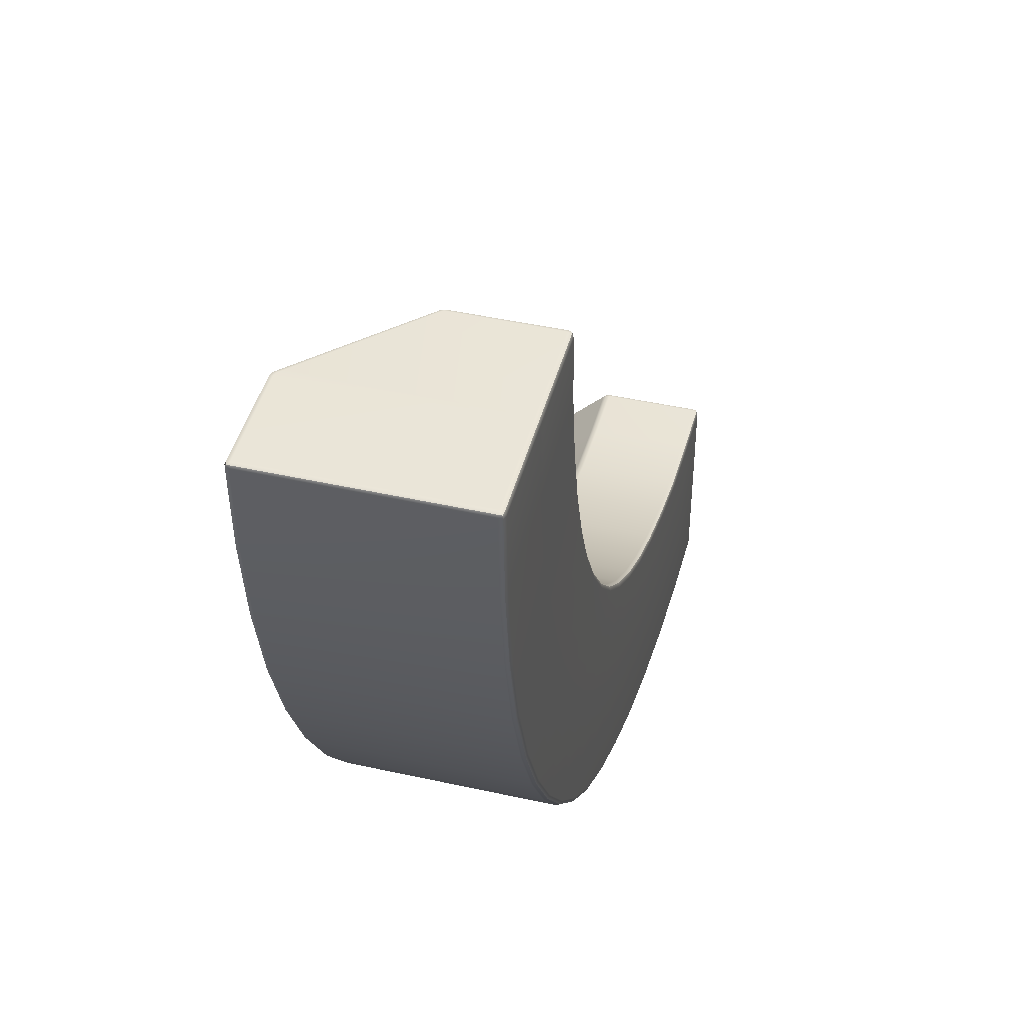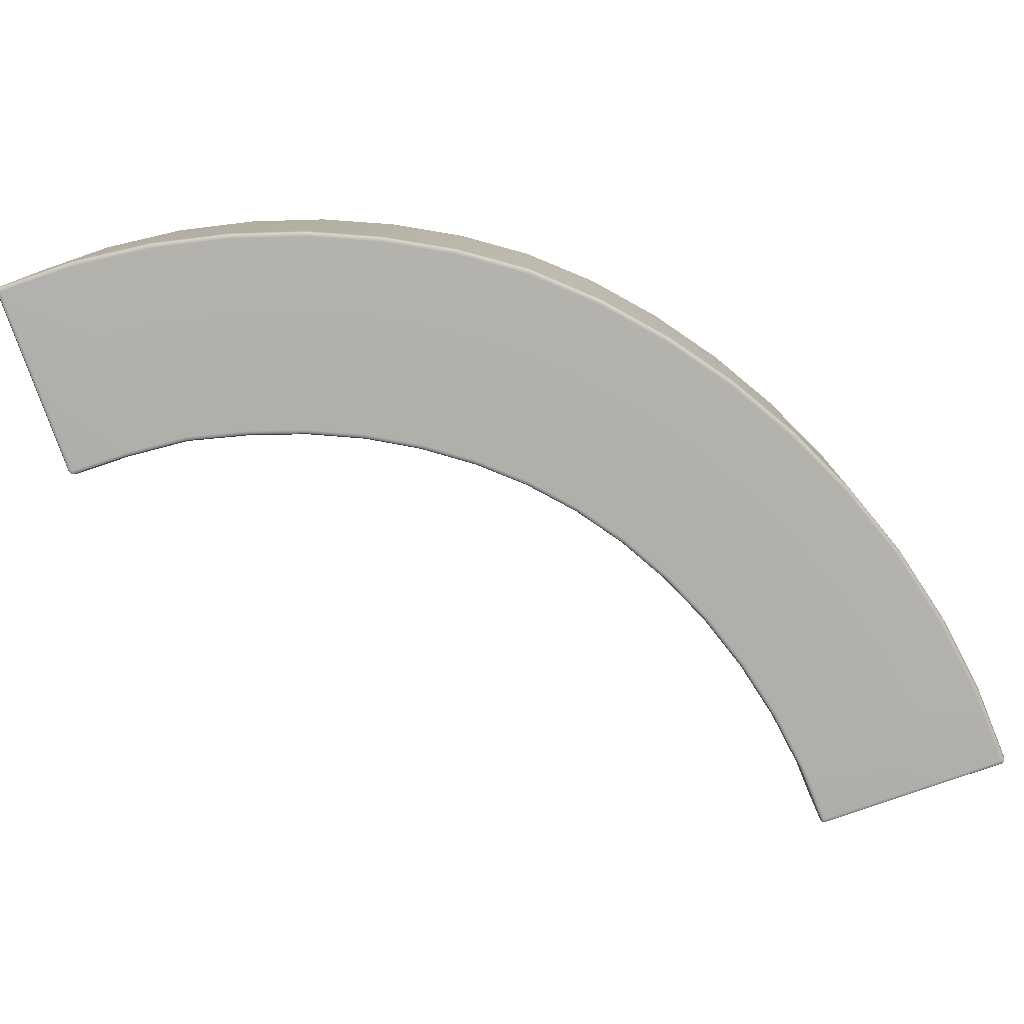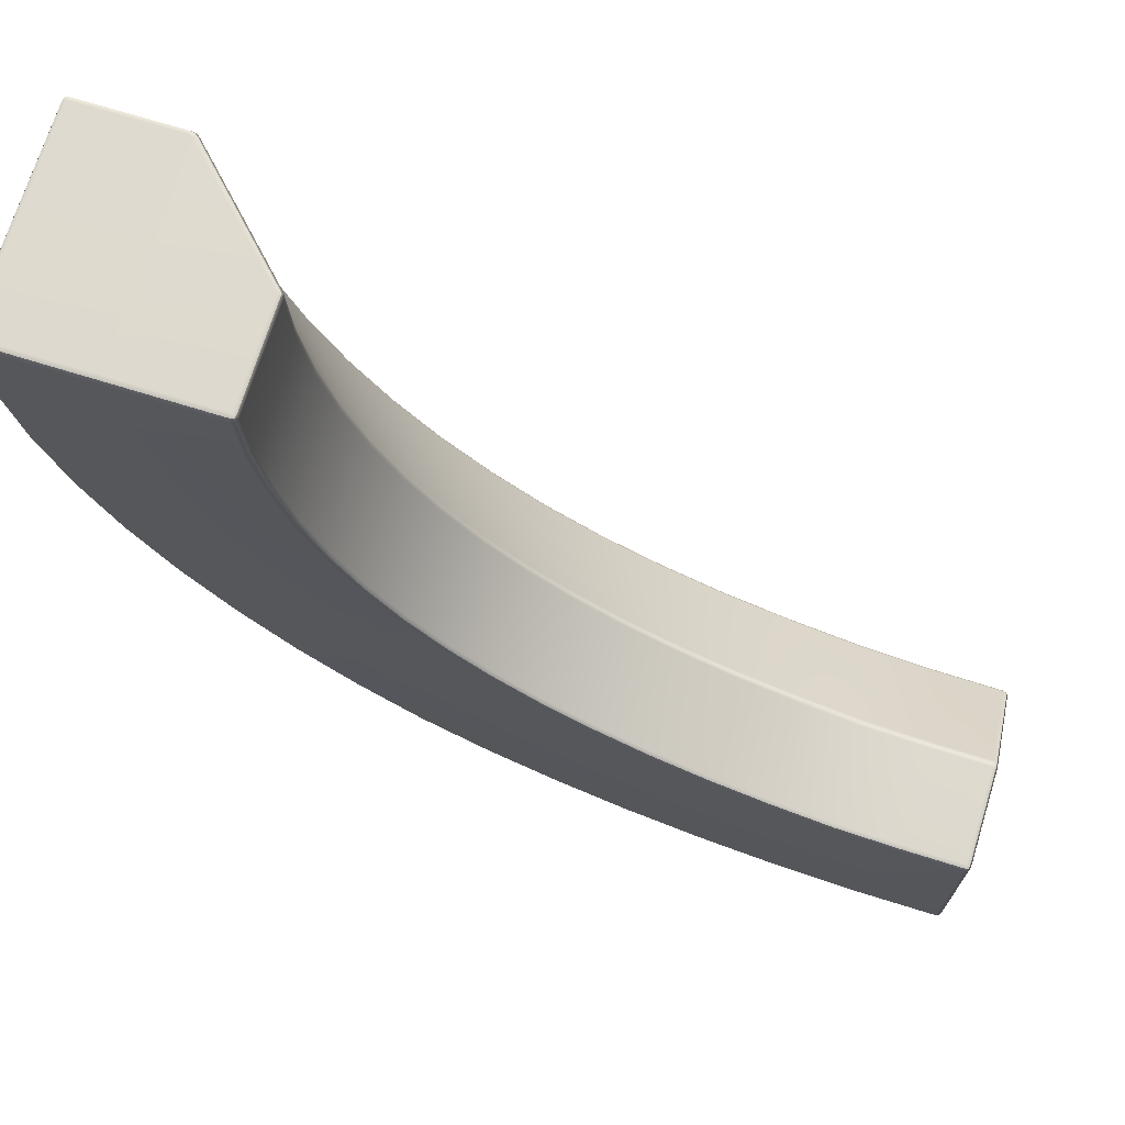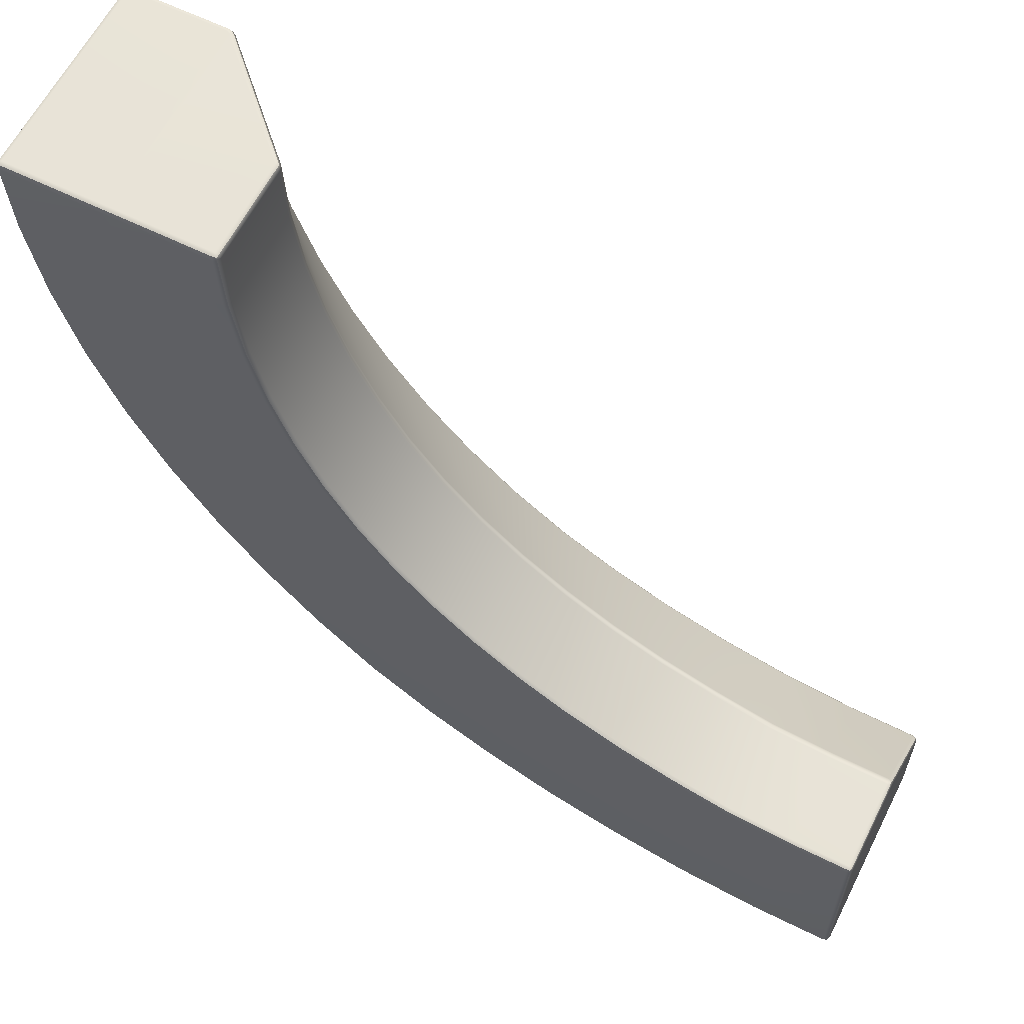
<metadata>
{"format":"obj","ext":"obj","renderer":"f3d","projection":"perspective","resolution":1024,"background":"white","views":[{"elev":44.4,"azim":-75.3,"up":"+Z"},{"elev":-78.7,"azim":-160.6,"up":"+Y"},{"elev":71.1,"azim":17.2,"up":"+Z"},{"elev":61.5,"azim":26.7,"up":"+Z"}]}
</metadata>
<code>
g default
v 2.975 0.9927 -3.993
v 2.975 1 -3.975
v 2.993 0.9927 -3.975
v 3 0.975 -3.975
v 2.993 0.975 -3.993
v 2.975 0.975 -4
v 2.975 0.9965 -3.504
v 2.975 0.9867 -3.489
v 2.993 0.9751 -3.488
v 3 0.947 -3.485
v 3 0.967 -3.503
v 3 0.9749 -3.521
v 2.993 0.9927 -3.521
v 2.975 1 -3.522
v 2.974 0.4985 -3.003
v 2.975 0.4804 -3
v 2.993 0.4815 -3.008
v 3 0.4901 -3.024
v 2.993 0.5073 -3.019
v 2.974 0.5139 -3.014
v 2.975 0.007313 -3.993
v 2.975 0.02497 -4
v 2.993 0.02501 -3.993
v 3 0.02505 -3.975
v 2.993 0.007337 -3.975
v 2.975 0 -3.975
v 2.975 0 -3.503
v 2.975 0 -3.52
v 2.993 0.007313 -3.521
v 3 0.02497 -3.521
v 3 0.02497 -3.503
v 3 0.02497 -3.486
v 2.993 0.007313 -3.485
v 2.975 0 -3.485
v 2.975 0.007313 -3.007
v 2.975 0 -3.025
v 2.993 0.007313 -3.025
v 3 0.02497 -3.025
v 2.993 0.02497 -3.007
v 2.975 0.02497 -3
v 0.219 1 -2.944
v 0.2064 0.9927 -2.957
v 0.2011 0.975 -2.962
v 0.4845 0.975 -3.216
v 0.4891 0.9927 -3.21
v 0.5001 1 -3.197
v 0.5362 0.9865 -2.568
v 0.5262 0.9965 -2.579
v 0.5138 1 -2.592
v 0.7804 0.9866 -2.789
v 0.7715 0.9965 -2.801
v 0.7606 1 -2.815
v 0.8526 0.4809 -2.195
v 0.8504 0.4985 -2.198
v 0.8439 0.5135 -2.206
v 1.061 0.4808 -2.38
v 1.059 0.4985 -2.383
v 1.053 0.5134 -2.392
v 2.595 0.02497 -3.997
v 2.596 0.007313 -3.99
v 2.597 0 -3.972
v 2.644 0 -3.479
v 2.643 0 -3.497
v 2.642 0 -3.514
v 2.69 0.02497 -2.996
v 2.69 0.007313 -3.003
v 2.689 0 -3.021
v -0.9915 0.007313 -0.02495
v -0.9738 0 -0.02497
v -0.9747 0.007313 -0.007312
v -0.975 0.02497 0
v -0.9922 0.02497 -0.00738
v -0.9988 0.02497 -0.02494
v -0.4988 0 -0.02497
v -0.4811 0 -0.02499
v -0.482 0.007313 -0.007318
v -0.4823 0.02497 0
v -0.5 0.02497 0
v -0.5177 0.02497 0
v -0.5173 0.007313 -0.007308
v -0.5164 0 -0.02495
v -0.006096 0.007313 -0.02495
v 0.001225 0.02497 -0.02494
v -0.006712 0.02466 -0.00723
v -0.02438 0.02438 0
v -0.02434 0.007138 -0.007318
v -0.02377 0 -0.02497
v -0.9915 0.9927 -0.02496
v -0.9988 0.975 -0.02494
v -0.9921 0.9747 -0.007378
v -0.9744 0.9744 0
v -0.9743 0.9925 -0.007318
v -0.9738 1 -0.02497
v -0.5002 0.9965 -0.02453
v -0.5178 1 -0.02475
v -0.5179 0.9927 -0.007256
v -0.5176 0.9751 0
v -0.4997 0.9671 0
v -0.4821 0.947 0
v -0.4842 0.975 -0.00711
v -0.4854 0.9866 -0.02433
v -0.002374 0.4985 -0.02509
v -0.01263 0.5139 -0.02517
v -0.01839 0.5073 -0.006975
v -0.02345 0.4903 0
v -0.007697 0.4816 -0.0069
v 0.001228 0.4804 -0.025
v -0.9792 0.975 -0.4234
v -0.9719 0.9927 -0.4227
v -0.9543 1 -0.421
v -0.4682 0.9865 -0.3731
v -0.4831 0.9965 -0.3745
v -0.5007 1 -0.3763
v 0.01598 0.4809 -0.3254
v 0.01249 0.4985 -0.3257
v 0.002532 0.5135 -0.3267
v 0.2154 0 -2.936
v 0.2029 0.007295 -2.949
v 0.1977 0.02492 -2.954
v -0.06039 0.02495 -2.665
v -0.05476 0.007304 -2.66
v -0.04107 0 -2.649
v 0.5354 0 -2.555
v 0.5229 0 -2.568
v 0.5104 0 -2.58
v 0.315 0 -2.311
v 0.3012 0 -2.322
v 0.2875 0 -2.333
v 0.8526 0.02497 -2.195
v 0.8475 0.007313 -2.201
v 0.8351 0 -2.213
v 0.6645 0.02497 -1.988
v 0.6588 0.007313 -1.993
v 0.6451 0 -2.004
v 1.462 1 -3.729
v 1.456 0.9927 -3.745
v 1.453 0.975 -3.752
v 1.816 0.975 -3.868
v 1.818 0.9927 -3.861
v 1.822 1 -3.844
v 1.462 0 -3.729
v 1.456 0.007313 -3.745
v 1.453 0.02497 -3.752
v 1.109 0.02497 -3.603
v 1.112 0.007313 -3.596
v 1.12 0 -3.58
v 1.633 0 -3.261
v 1.627 0 -3.278
v 1.62 0 -3.294
v 1.328 0 -3.129
v 1.32 0 -3.145
v 1.312 0 -3.161
v 1.802 0.02497 -2.803
v 1.799 0.007313 -2.81
v 1.793 0 -2.827
v 1.537 0.02497 -2.686
v 1.533 0.007313 -2.692
v 1.525 0 -2.708
v 1.802 0.4809 -2.803
v 1.8 0.4985 -2.807
v 1.797 0.5135 -2.816
v 2.083 0.4809 -2.897
v 2.082 0.4985 -2.9
v 2.08 0.5135 -2.91
v 1.632 0.9866 -3.266
v 1.627 0.9965 -3.28
v 1.621 1 -3.297
v 1.952 0.9865 -3.367
v 1.948 0.9965 -3.382
v 1.944 1 -3.399
v -0.6485 1 -1.636
v -0.6648 0.9927 -1.643
v -0.6715 0.975 -1.646
v -0.4959 0.975 -2.013
v -0.4895 0.9927 -2.009
v -0.4739 1 -2.001
v -0.6487 0 -1.634
v -0.665 0.00731 -1.641
v -0.6717 0.02496 -1.644
v -0.814 0.02497 -1.253
v -0.807 0.007312 -1.251
v -0.7901 0 -1.246
v -0.2009 0 -1.432
v -0.2172 0 -1.439
v -0.2336 0 -1.446
v -0.3198 0 -1.097
v -0.3367 0 -1.102
v -0.3536 0 -1.107
v 0.2312 0.02497 -1.236
v 0.2243 0.007313 -1.238
v 0.2079 0 -1.245
v 0.1338 0.02497 -0.948
v 0.1267 0.007313 -0.95
v 0.1097 0 -0.9549
v 0.2312 0.4809 -1.236
v 0.228 0.4986 -1.237
v 0.219 0.5136 -1.241
v 0.3528 0.4809 -1.506
v 0.3498 0.4986 -1.508
v 0.3413 0.5136 -1.513
v -0.204 0.9863 -1.436
v -0.2176 0.9964 -1.442
v -0.234 1 -1.449
v -0.0568 0.9863 -1.753
v -0.06975 0.9964 -1.76
v -0.08532 1 -1.769
v 2.2 0 -3.928
v 2.197 0.007313 -3.945
v 2.196 0.02497 -3.953
v 1.816 0.02497 -3.868
v 1.818 0.007313 -3.861
v 1.822 0 -3.844
v 2.2 1 -3.928
v 2.197 0.9927 -3.945
v 2.196 0.975 -3.953
v 2.595 0.975 -3.997
v 2.596 0.9927 -3.99
v 2.597 1 -3.972
v 2.29 0.9864 -3.442
v 2.288 0.9965 -3.457
v 2.284 1 -3.475
v 2.642 1 -3.516
v 2.643 0.9965 -3.498
v 2.644 0.9865 -3.483
v 2.38 0.4809 -2.972
v 2.38 0.4986 -2.975
v 2.378 0.5136 -2.985
v 2.689 0.5135 -3.01
v 2.69 0.4985 -3
v 2.69 0.4809 -2.996
v 2.38 0.02499 -2.971
v 2.379 0.007324 -2.978
v 2.376 0 -2.995
v 2.076 0 -2.921
v 2.081 0.007313 -2.904
v 2.083 0.02497 -2.897
v 2.291 0 -3.438
v 2.288 0 -3.456
v 2.285 0 -3.473
v 1.944 0 -3.397
v 1.949 0 -3.38
v 1.953 0 -3.363
v 0.7994 1 -3.404
v 0.7901 0.9927 -3.419
v 0.7862 0.975 -3.425
v 1.109 0.975 -3.603
v 1.112 0.9927 -3.596
v 1.12 1 -3.58
v 0.7994 0 -3.404
v 0.7901 0.007313 -3.419
v 0.7862 0.02497 -3.425
v 0.4805 0.02497 -3.213
v 0.485 0.007315 -3.207
v 0.496 0 -3.193
v 1.043 0 -2.967
v 1.033 0 -2.982
v 1.024 0 -2.997
v 0.7561 0 -2.801
v 0.7672 0 -2.788
v 0.7784 0 -2.774
v 1.289 0.02497 -2.544
v 1.286 0.007313 -2.55
v 1.276 0 -2.565
v 1.046 0 -2.4
v 1.057 0.007313 -2.386
v 1.061 0.02497 -2.38
v 1.289 0.4808 -2.544
v 1.288 0.4985 -2.547
v 1.283 0.5134 -2.556
v 1.531 0.5134 -2.698
v 1.535 0.4985 -2.689
v 1.537 0.4809 -2.686
v 1.046 0.9867 -2.98
v 1.039 0.9965 -2.993
v 1.029 1 -3.008
v 1.317 1 -3.166
v 1.325 0.9965 -3.15
v 1.331 0.9866 -3.136
v -0.2717 0 -2.336
v -0.2864 0.007305 -2.345
v -0.2924 0.02495 -2.35
v -0.4968 0.02496 -2.009
v -0.4904 0.007309 -2.006
v -0.4749 0 -1.997
v -0.2699 1 -2.341
v -0.2846 0.9927 -2.35
v -0.2908 0.975 -2.354
v -0.05785 0.975 -2.671
v -0.05211 0.9927 -2.666
v -0.03834 1 -2.655
v 0.1165 0.9863 -2.048
v 0.1044 0.9964 -2.056
v 0.08972 1 -2.066
v 0.2899 1 -2.342
v 0.3034 0.9965 -2.331
v 0.3145 0.9864 -2.321
v 0.4975 0.4809 -1.758
v 0.4948 0.4986 -1.76
v 0.4869 0.5136 -1.766
v 0.6547 0.5136 -1.997
v 0.6619 0.4986 -1.99
v 0.6645 0.4809 -1.988
v 0.4975 0.02497 -1.758
v 0.4914 0.007313 -1.762
v 0.4766 0 -1.772
v 0.3305 0 -1.518
v 0.3463 0.007313 -1.51
v 0.3528 0.02497 -1.506
v 0.1179 0 -2.04
v 0.1031 0 -2.049
v 0.08835 0 -2.059
v -0.08579 0 -1.763
v -0.07014 0 -1.755
v -0.05449 0 -1.747
v -0.8925 1 -0.8379
v -0.9098 0.9927 -0.8413
v -0.917 0.975 -0.8427
v -0.814 0.975 -1.254
v -0.807 0.9927 -1.252
v -0.7901 1 -1.246
v -0.8925 0 -0.8379
v -0.9098 0.007313 -0.8413
v -0.917 0.02497 -0.8427
v -0.9792 0.02497 -0.4234
v -0.9719 0.007313 -0.4227
v -0.9543 0 -0.421
v -0.4093 0 -0.7415
v -0.4266 0 -0.745
v -0.4439 0 -0.7485
v -0.4992 0 -0.3761
v -0.4816 0 -0.3744
v -0.464 0 -0.3727
v 0.06168 0.02497 -0.6439
v 0.05449 0.007313 -0.6452
v 0.03713 0 -0.6485
v -0.008895 0 -0.3278
v 0.008698 0.007313 -0.3261
v 0.01598 0.02497 -0.3254
v 0.06168 0.4809 -0.6439
v 0.05825 0.4986 -0.6446
v 0.04847 0.5135 -0.6466
v 0.121 0.5136 -0.9522
v 0.1305 0.4986 -0.9491
v 0.1338 0.4809 -0.948
v -0.4134 0.9865 -0.7424
v -0.428 0.9965 -0.7455
v -0.4454 1 -0.7489
v -0.3547 1 -1.109
v -0.3378 0.9965 -1.104
v -0.3236 0.9864 -1.099
v 2.989 0.9894 -3.989
v 2.993 0.9879 -3.504
v 2.99 0.4965 -3.008
v 2.989 0.01058 -3.989
v 2.993 0.007313 -3.503
v 2.989 0.01056 -3.01
v -0.9889 0.01056 -0.0106
v -0.4996 0.007313 -0.007313
v -0.009871 0.01043 -0.01051
v -0.9887 0.9893 -0.0106
v -0.5002 0.988 -0.007198
v -0.007832 0.4965 -0.01015
g OutsideBend_HP
f 4 3 13 12
f 3 2 14 13
f 6 5 23 22
f 5 4 24 23
f 10 9 19 18
f 9 8 20 19
f 12 11 31 30
f 11 10 32 31
f 18 17 39 38
f 17 16 40 39
f 22 21 60 59
f 21 26 61 60
f 26 25 29 28
f 25 24 30 29
f 34 33 37 36
f 33 32 38 37
f 43 42 45 44
f 42 41 46 45
f 71 70 80 79
f 70 69 81 80
f 73 72 90 89
f 72 71 91 90
f 77 76 86 85
f 76 75 87 86
f 79 78 98 97
f 78 77 99 98
f 85 84 106 105
f 84 83 107 106
f 89 88 109 108
f 88 93 110 109
f 93 92 96 95
f 92 91 97 96
f 101 100 104 103
f 100 99 105 104
f 119 118 121 120
f 118 117 122 121
f 137 136 139 138
f 136 135 140 139
f 143 142 145 144
f 142 141 146 145
f 173 172 175 174
f 172 171 176 175
f 179 178 181 180
f 178 177 182 181
f 209 208 211 210
f 208 207 212 211
f 215 214 217 216
f 214 213 218 217
f 221 220 223 222
f 220 219 224 223
f 227 226 229 228
f 226 225 230 229
f 233 232 235 234
f 232 231 236 235
f 239 238 241 240
f 238 237 242 241
f 245 244 247 246
f 244 243 248 247
f 251 250 253 252
f 250 249 254 253
f 257 256 259 258
f 256 255 260 259
f 263 262 265 264
f 262 261 266 265
f 269 268 271 270
f 268 267 272 271
f 275 274 277 276
f 274 273 278 277
f 281 280 283 282
f 280 279 284 283
f 287 286 289 288
f 286 285 290 289
f 293 292 295 294
f 292 291 296 295
f 299 298 301 300
f 298 297 302 301
f 305 304 307 306
f 304 303 308 307
f 311 310 313 312
f 310 309 314 313
f 317 316 319 318
f 316 315 320 319
f 323 322 325 324
f 322 321 326 325
f 329 328 331 330
f 328 327 332 331
f 335 334 337 336
f 334 333 338 337
f 341 340 343 342
f 340 339 344 343
f 347 346 349 348
f 346 345 350 349
f 41 49 52 46
f 47 55 58 50
f 4 12 30 24
f 10 18 38 32
f 254 258 125 117
f 260 264 131 123
f 129 266 56 53
f 44 252 119 43
f 71 79 97 91
f 77 85 105 99
f 93 95 113 110
f 101 103 116 111
f 326 330 81 69
f 332 336 87 75
f 83 338 114 107
f 108 324 73 89
f 22 59 216 6
f 26 28 64 61
f 34 36 67 62
f 230 65 40 16
f 224 228 20 8
f 218 222 14 2
f 119 120 288 43
f 117 125 128 122
f 123 131 134 126
f 302 132 129 53
f 296 300 55 47
f 290 294 49 41
f 138 210 143 137
f 135 167 170 140
f 165 161 164 168
f 159 153 236 162
f 242 234 155 147
f 212 240 149 141
f 137 143 144 246
f 141 149 152 146
f 147 155 158 150
f 272 156 153 159
f 278 270 161 165
f 248 276 167 135
f 174 282 179 173
f 171 203 206 176
f 201 197 200 204
f 195 189 308 198
f 314 306 191 183
f 284 312 185 177
f 173 179 180 318
f 177 185 188 182
f 183 191 194 186
f 344 192 189 195
f 350 342 197 201
f 320 348 203 171
f 216 59 209 215
f 213 221 222 218
f 219 227 228 224
f 225 231 65 230
f 62 67 233 237
f 61 64 239 207
f 215 209 210 138
f 207 239 240 212
f 237 233 234 242
f 162 236 231 225
f 168 164 227 219
f 140 170 221 213
f 246 144 251 245
f 243 275 276 248
f 273 269 270 278
f 267 261 156 272
f 150 158 263 255
f 146 152 257 249
f 245 251 252 44
f 249 257 258 254
f 255 263 264 260
f 56 266 261 267
f 50 58 269 273
f 46 52 275 243
f 288 120 281 287
f 285 293 294 290
f 291 299 300 296
f 297 303 132 302
f 126 134 305 309
f 122 128 311 279
f 287 281 282 174
f 279 311 312 284
f 309 305 306 314
f 198 308 303 297
f 204 200 299 291
f 176 206 293 285
f 318 180 323 317
f 315 347 348 320
f 345 341 342 350
f 339 333 192 344
f 186 194 335 327
f 182 188 329 321
f 317 323 324 108
f 321 329 330 326
f 327 335 336 332
f 114 338 333 339
f 111 116 341 345
f 110 113 347 315
f 49 48 51 52
f 48 47 50 51
f 55 54 57 58
f 54 53 56 57
f 28 27 63 64
f 27 34 62 63
f 36 35 66 67
f 35 40 65 66
f 95 94 112 113
f 94 101 111 112
f 103 102 115 116
f 102 107 114 115
f 125 124 127 128
f 124 123 126 127
f 131 130 133 134
f 130 129 132 133
f 149 148 151 152
f 148 147 150 151
f 155 154 157 158
f 154 153 156 157
f 161 160 163 164
f 160 159 162 163
f 167 166 169 170
f 166 165 168 169
f 185 184 187 188
f 184 183 186 187
f 191 190 193 194
f 190 189 192 193
f 197 196 199 200
f 196 195 198 199
f 203 202 205 206
f 202 201 204 205
f 59 60 208 209
f 60 61 207 208
f 141 142 211 212
f 142 143 210 211
f 138 139 214 215
f 139 140 213 214
f 2 1 217 218
f 1 6 216 217
f 170 169 220 221
f 169 168 219 220
f 8 7 223 224
f 7 14 222 223
f 164 163 226 227
f 163 162 225 226
f 16 15 229 230
f 15 20 228 229
f 67 66 232 233
f 66 65 231 232
f 153 154 235 236
f 154 155 234 235
f 64 63 238 239
f 63 62 237 238
f 147 148 241 242
f 148 149 240 241
f 44 45 244 245
f 45 46 243 244
f 135 136 247 248
f 136 137 246 247
f 144 145 250 251
f 145 146 249 250
f 117 118 253 254
f 118 119 252 253
f 152 151 256 257
f 151 150 255 256
f 123 124 259 260
f 124 125 258 259
f 158 157 262 263
f 157 156 261 262
f 129 130 265 266
f 130 131 264 265
f 58 57 268 269
f 57 56 267 268
f 159 160 271 272
f 160 161 270 271
f 52 51 274 275
f 51 50 273 274
f 165 166 277 278
f 166 167 276 277
f 120 121 280 281
f 121 122 279 280
f 177 178 283 284
f 178 179 282 283
f 174 175 286 287
f 175 176 285 286
f 41 42 289 290
f 42 43 288 289
f 206 205 292 293
f 205 204 291 292
f 47 48 295 296
f 48 49 294 295
f 200 199 298 299
f 199 198 297 298
f 53 54 301 302
f 54 55 300 301
f 134 133 304 305
f 133 132 303 304
f 189 190 307 308
f 190 191 306 307
f 128 127 310 311
f 127 126 309 310
f 183 184 313 314
f 184 185 312 313
f 108 109 316 317
f 109 110 315 316
f 171 172 319 320
f 172 173 318 319
f 180 181 322 323
f 181 182 321 322
f 69 68 325 326
f 68 73 324 325
f 188 187 328 329
f 187 186 327 328
f 75 74 331 332
f 74 81 330 331
f 194 193 334 335
f 193 192 333 334
f 83 82 337 338
f 82 87 336 337
f 116 115 340 341
f 115 114 339 340
f 195 196 343 344
f 196 197 342 343
f 113 112 346 347
f 112 111 345 346
f 201 202 349 350
f 202 203 348 349
f 5 6 1 351
f 1 2 3 351
f 3 4 5 351
f 13 14 7 352
f 7 8 9 352
f 9 10 11 352
f 11 12 13 352
f 19 20 15 353
f 15 16 17 353
f 17 18 19 353
f 25 26 21 354
f 21 22 23 354
f 23 24 25 354
f 33 34 27 355
f 27 28 29 355
f 29 30 31 355
f 31 32 33 355
f 39 40 35 356
f 35 36 37 356
f 37 38 39 356
f 72 73 68 357
f 68 69 70 357
f 70 71 72 357
f 80 81 74 358
f 74 75 76 358
f 76 77 78 358
f 78 79 80 358
f 86 87 82 359
f 82 83 84 359
f 84 85 86 359
f 92 93 88 360
f 88 89 90 360
f 90 91 92 360
f 100 101 94 361
f 94 95 96 361
f 96 97 98 361
f 98 99 100 361
f 106 107 102 362
f 102 103 104 362
f 104 105 106 362

</code>
